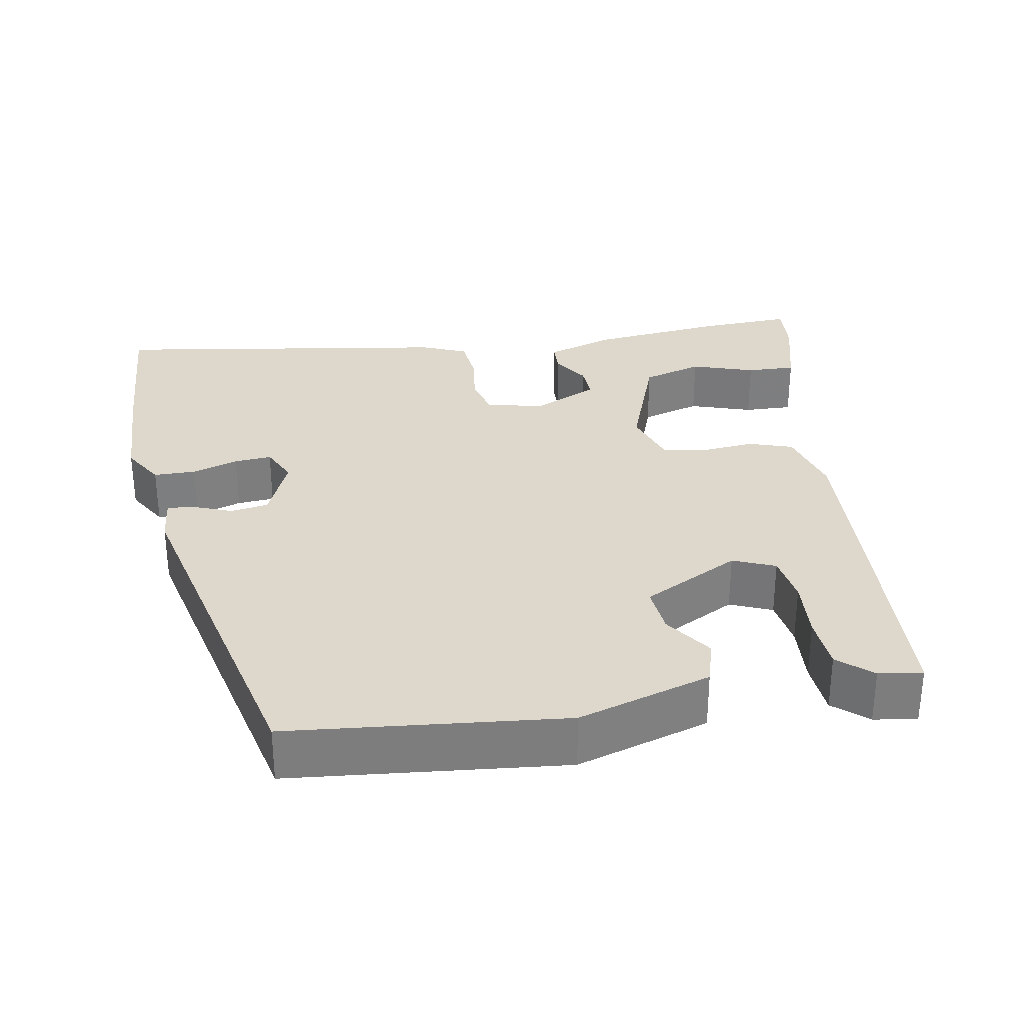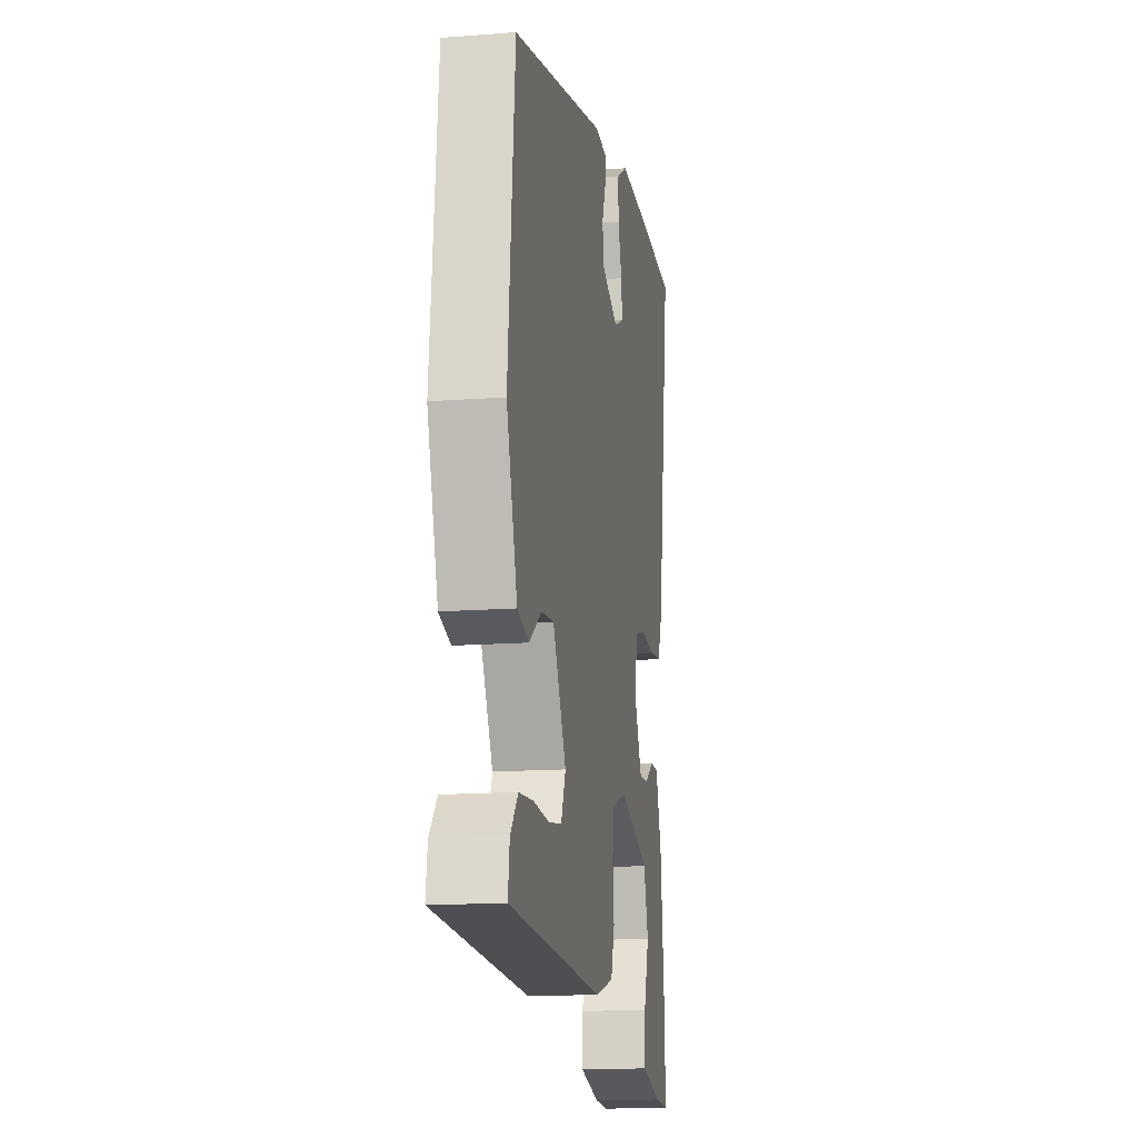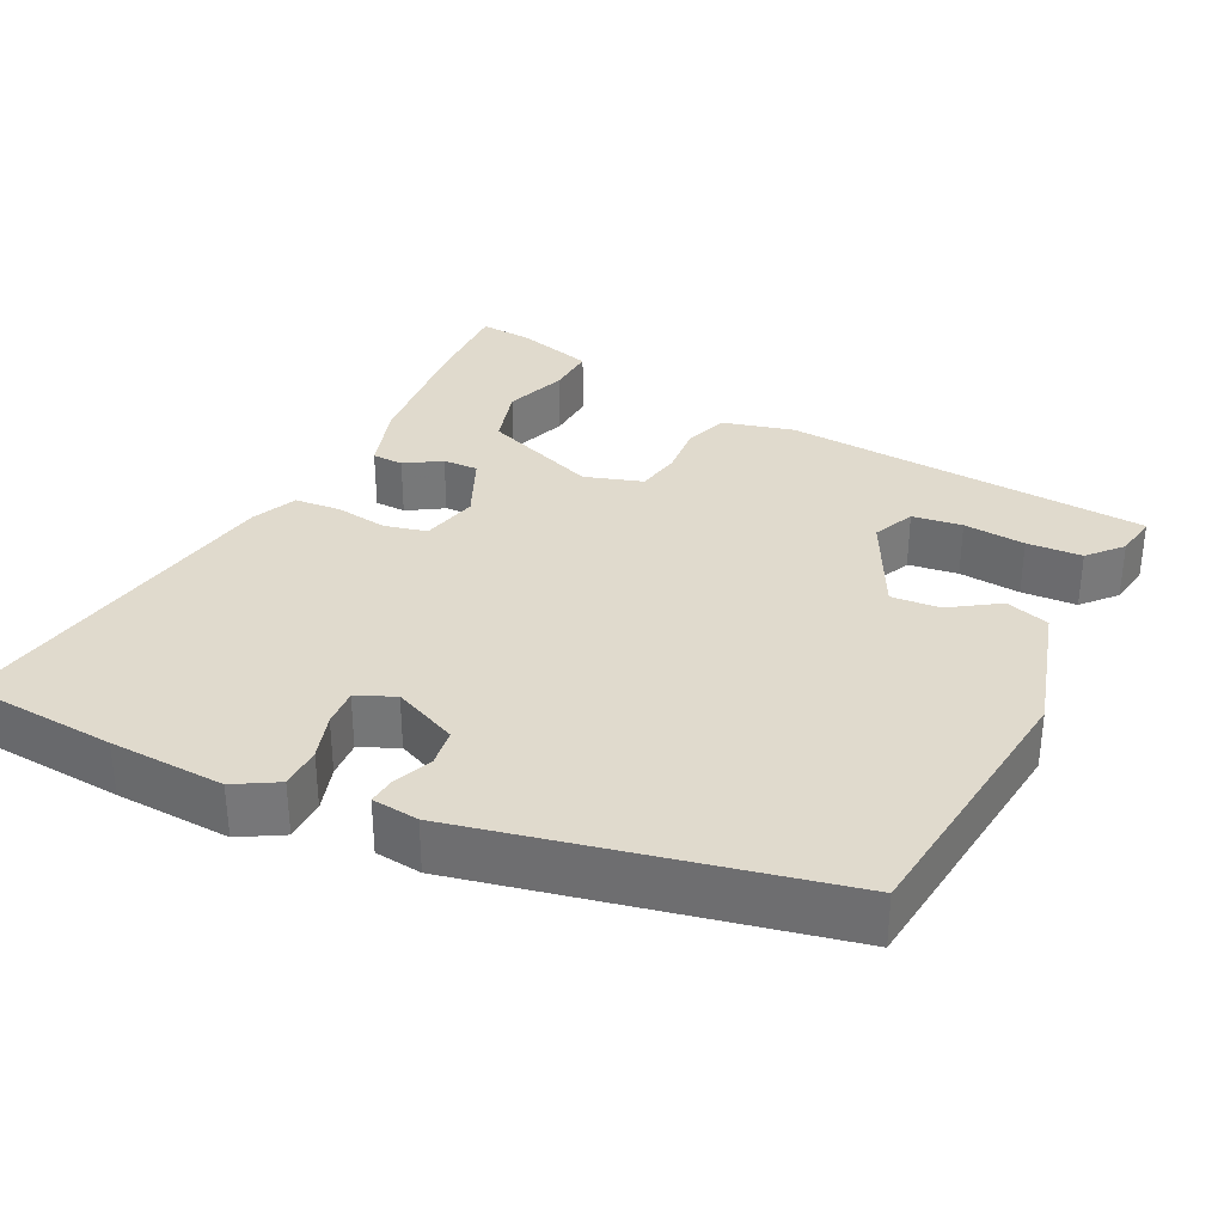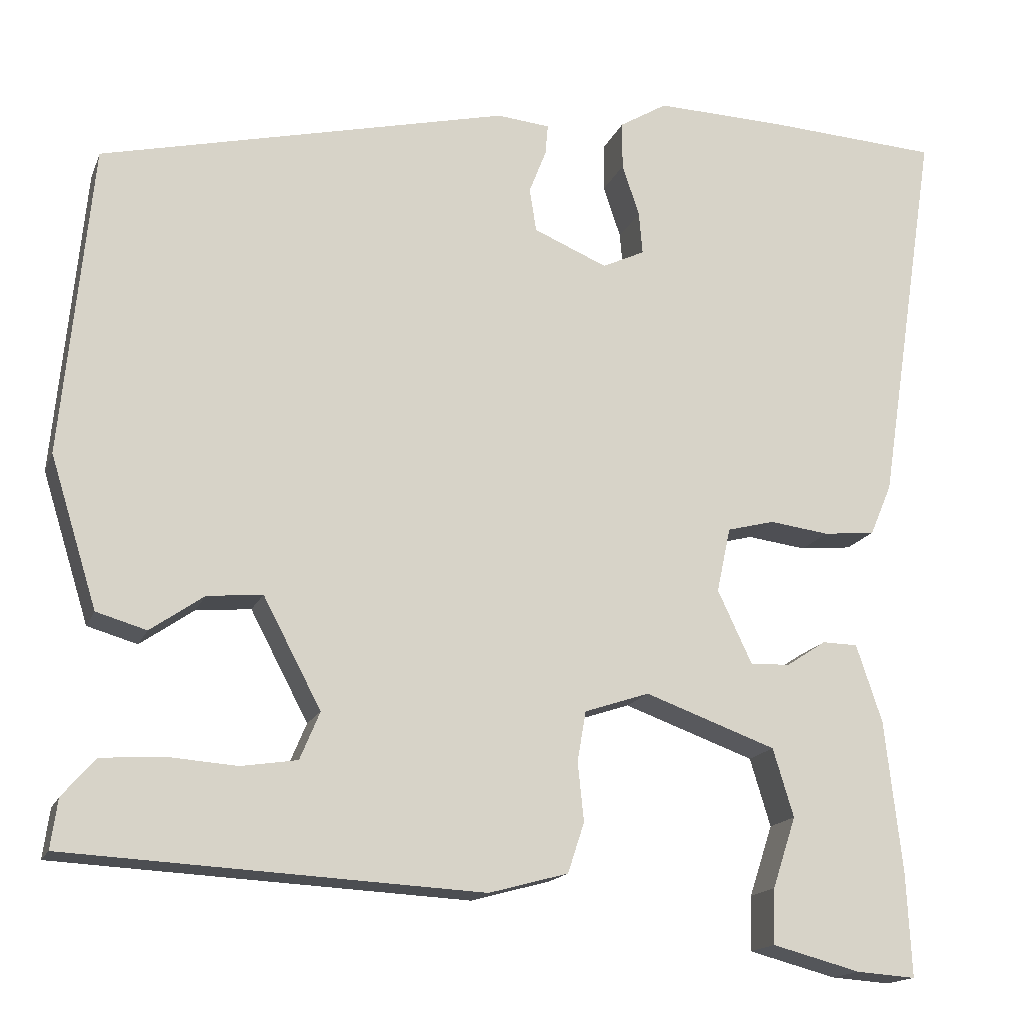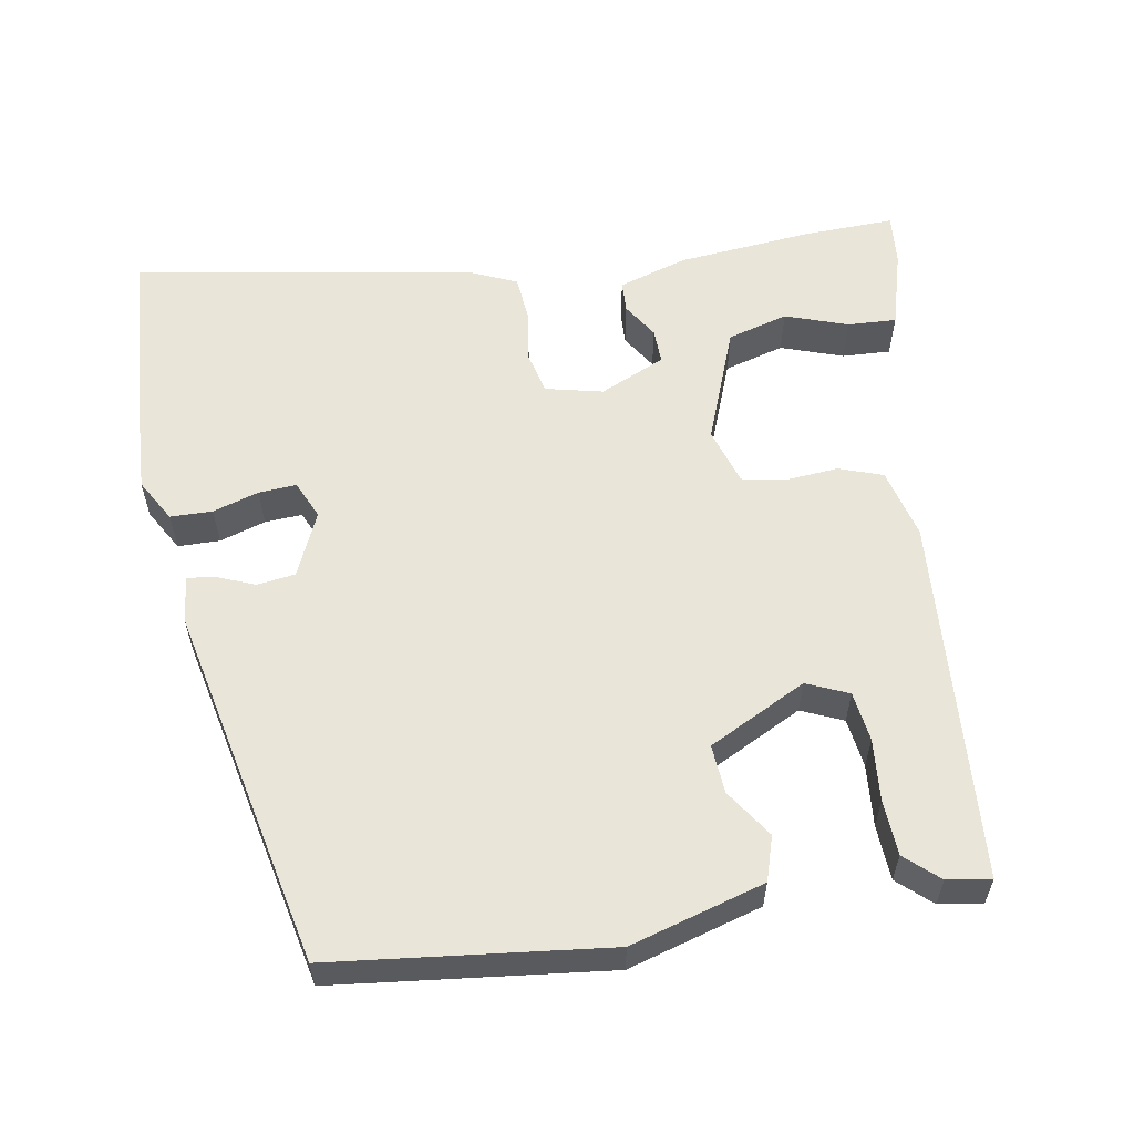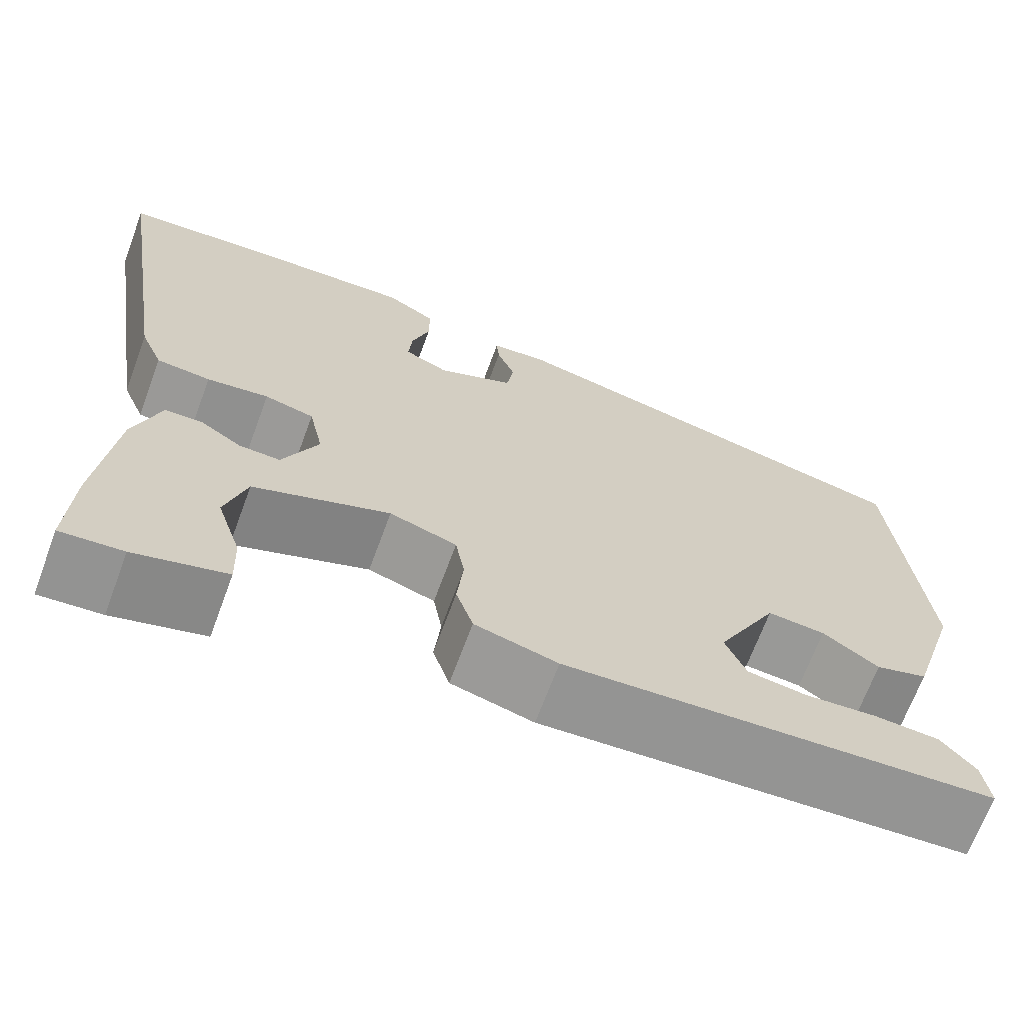
<metadata>
{"format":"obj","ext":"obj","renderer":"f3d","projection":"perspective","resolution":1024,"background":"white","views":[{"elev":31.1,"azim":80.2,"up":"+Y"},{"elev":-14.7,"azim":99.5,"up":"+Z"},{"elev":33.1,"azim":27.2,"up":"+Y"},{"elev":-16.0,"azim":163.2,"up":"+Z"},{"elev":58.2,"azim":81.3,"up":"+Y"},{"elev":-67.8,"azim":-20.3,"up":"+Z"}]}
</metadata>
<code>
v -0.502 0.07 -0.537
v -0.496 0.07 -0.417
v -0.476 0.07 -0.241
v -0.446 0.07 -0.151
v -0.405 0.07 -0.15
v -0.359 0.07 -0.18
v -0.313 0.07 -0.182
v -0.273 0.07 -0.097
v -0.289 0.07 -0.022
v -0.344 0.07 -0.008
v -0.413 0.07 -0.017
v -0.473 0.07 -0.011
v -0.498 0.07 0.048
v -0.567 0.07 0.496
v -0.368 0.07 0.508
v -0.217 0.07 0.513
v -0.162 0.07 0.48
v -0.162 0.07 0.425
v -0.182 0.07 0.365
v -0.186 0.07 0.316
v -0.137 0.07 0.293
v -0.052 0.07 0.329
v -0.044 0.07 0.379
v -0.064 0.07 0.43
v -0.067 0.07 0.465
v -0.006 0.07 0.471
v 0.467 0.07 0.36
v 0.502 0.07 0.001
v 0.448 0.07 -0.173
v 0.39 0.07 -0.19
v 0.328 0.07 -0.147
v 0.264 0.07 -0.141
v 0.197 0.07 -0.268
v 0.22 0.07 -0.323
v 0.285 0.07 -0.333
v 0.366 0.07 -0.327
v 0.438 0.07 -0.332
v 0.476 0.07 -0.376
v 0.484 0.07 -0.433
v 0.005 0.07 -0.459
v -0.087 0.07 -0.434
v -0.106 0.07 -0.376
v -0.099 0.07 -0.308
v -0.109 0.07 -0.25
v -0.184 0.07 -0.225
v -0.336 0.07 -0.28
v -0.36 0.07 -0.359
v -0.333 0.07 -0.441
v -0.331 0.07 -0.505
v -0.433 0.07 -0.532
v -0.502 0 -0.537
v -0.496 0 -0.417
v -0.476 0 -0.241
v -0.446 0 -0.151
v -0.405 0 -0.15
v -0.359 0 -0.18
v -0.313 0 -0.182
v -0.273 0 -0.097
v -0.289 0 -0.022
v -0.344 0 -0.008
v -0.413 0 -0.017
v -0.473 0 -0.011
v -0.498 0 0.048
v -0.567 0 0.496
v -0.368 0 0.508
v -0.217 0 0.513
v -0.162 0 0.48
v -0.162 0 0.425
v -0.182 0 0.365
v -0.186 0 0.316
v -0.137 0 0.293
v -0.052 0 0.329
v -0.044 0 0.379
v -0.064 0 0.43
v -0.067 0 0.465
v -0.006 0 0.471
v 0.467 0 0.36
v 0.502 0 0.001
v 0.448 0 -0.173
v 0.39 0 -0.19
v 0.328 0 -0.147
v 0.264 0 -0.141
v 0.197 0 -0.268
v 0.22 0 -0.323
v 0.285 0 -0.333
v 0.366 0 -0.327
v 0.438 0 -0.332
v 0.476 0 -0.376
v 0.484 0 -0.433
v 0.005 0 -0.459
v -0.087 0 -0.434
v -0.106 0 -0.376
v -0.099 0 -0.308
v -0.109 0 -0.25
v -0.184 0 -0.225
v -0.336 0 -0.28
v -0.36 0 -0.359
v -0.333 0 -0.441
v -0.331 0 -0.505
v -0.433 0 -0.532
f 47 48 49 50
f 46 47 50 1
f 40 41 42 43
f 40 43 44
f 39 40 44
f 35 36 37 38
f 34 35 38 39
f 28 29 30 31
f 28 31 32
f 27 28 32
f 26 27 32 33
f 23 24 25 26
f 22 23 26 33
f 16 17 18 19
f 16 19 20
f 15 16 20
f 14 15 20
f 13 14 20
f 10 11 12 13
f 9 10 13 20
f 8 9 20 21
f 3 4 5 6
f 3 6 7
f 46 1 2 3
f 45 46 3 7
f 34 39 44 45
f 33 34 45 7
f 8 21 22 33
f 7 8 33
f 100 99 98 97
f 51 100 97 96
f 93 92 91 90
f 94 93 90
f 94 90 89
f 88 87 86 85
f 89 88 85 84
f 81 80 79 78
f 82 81 78
f 82 78 77
f 83 82 77 76
f 76 75 74 73
f 83 76 73 72
f 69 68 67 66
f 70 69 66
f 70 66 65
f 70 65 64
f 70 64 63
f 63 62 61 60
f 70 63 60 59
f 71 70 59 58
f 56 55 54 53
f 57 56 53
f 53 52 51 96
f 57 53 96 95
f 95 94 89 84
f 57 95 84 83
f 83 72 71 58
f 83 58 57
f 1 51 52 2
f 2 52 53 3
f 3 53 54 4
f 4 54 55 5
f 5 55 56 6
f 6 56 57 7
f 7 57 58 8
f 8 58 59 9
f 9 59 60 10
f 10 60 61 11
f 11 61 62 12
f 12 62 63 13
f 13 63 64 14
f 14 64 65 15
f 15 65 66 16
f 16 66 67 17
f 17 67 68 18
f 18 68 69 19
f 19 69 70 20
f 20 70 71 21
f 21 71 72 22
f 22 72 73 23
f 23 73 74 24
f 24 74 75 25
f 25 75 76 26
f 26 76 77 27
f 27 77 78 28
f 28 78 79 29
f 29 79 80 30
f 30 80 81 31
f 31 81 82 32
f 32 82 83 33
f 33 83 84 34
f 34 84 85 35
f 35 85 86 36
f 36 86 87 37
f 37 87 88 38
f 38 88 89 39
f 39 89 90 40
f 40 90 91 41
f 41 91 92 42
f 42 92 93 43
f 43 93 94 44
f 44 94 95 45
f 45 95 96 46
f 46 96 97 47
f 47 97 98 48
f 48 98 99 49
f 49 99 100 50
f 50 100 51 1

</code>
